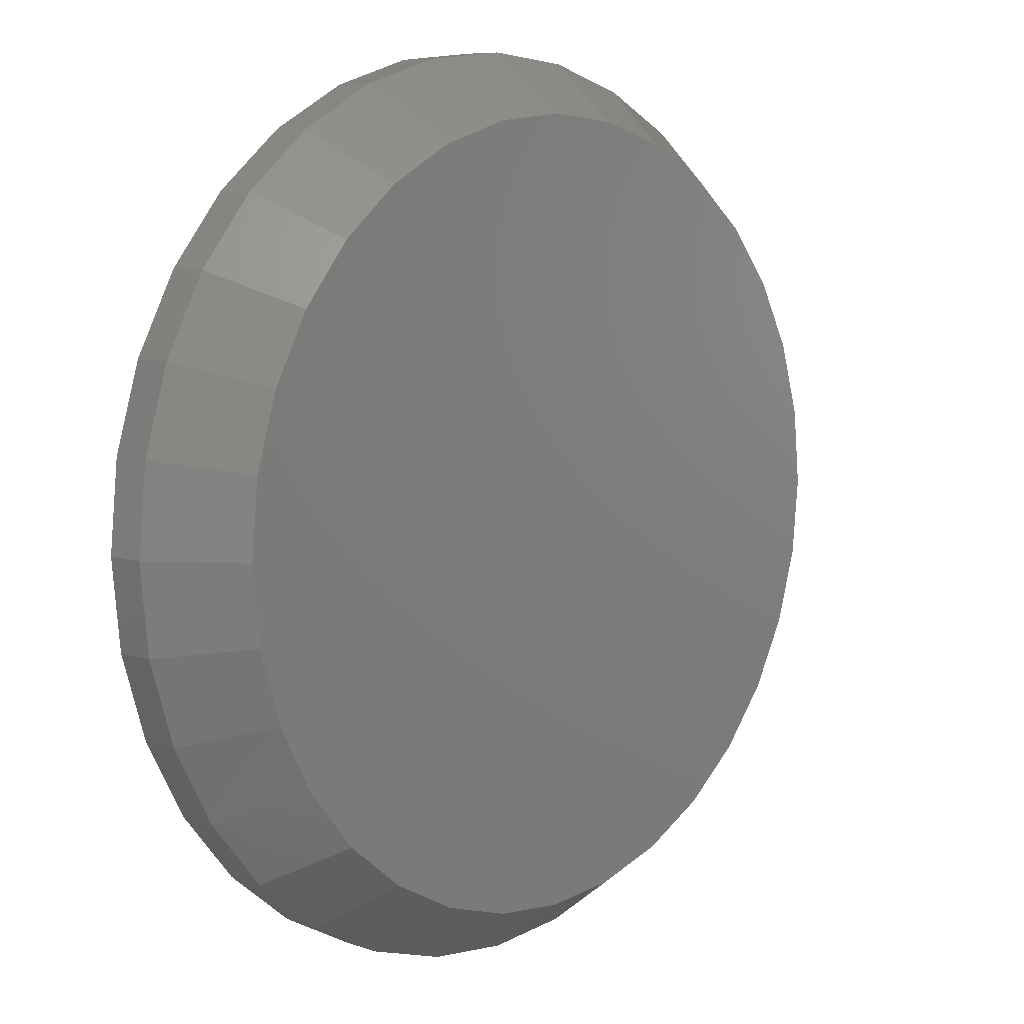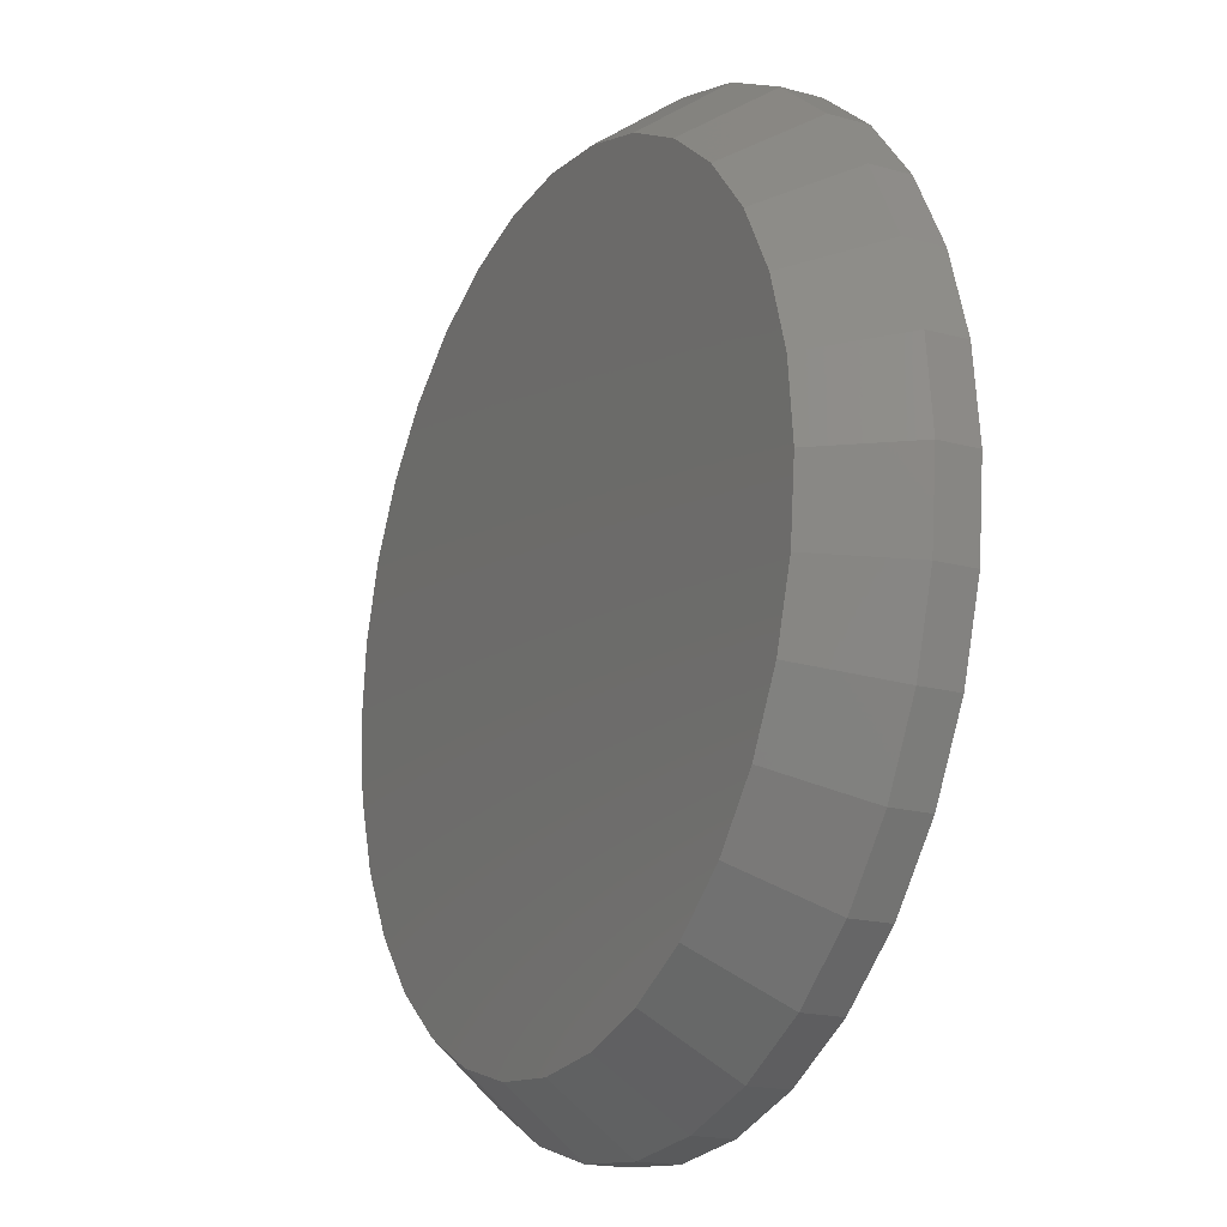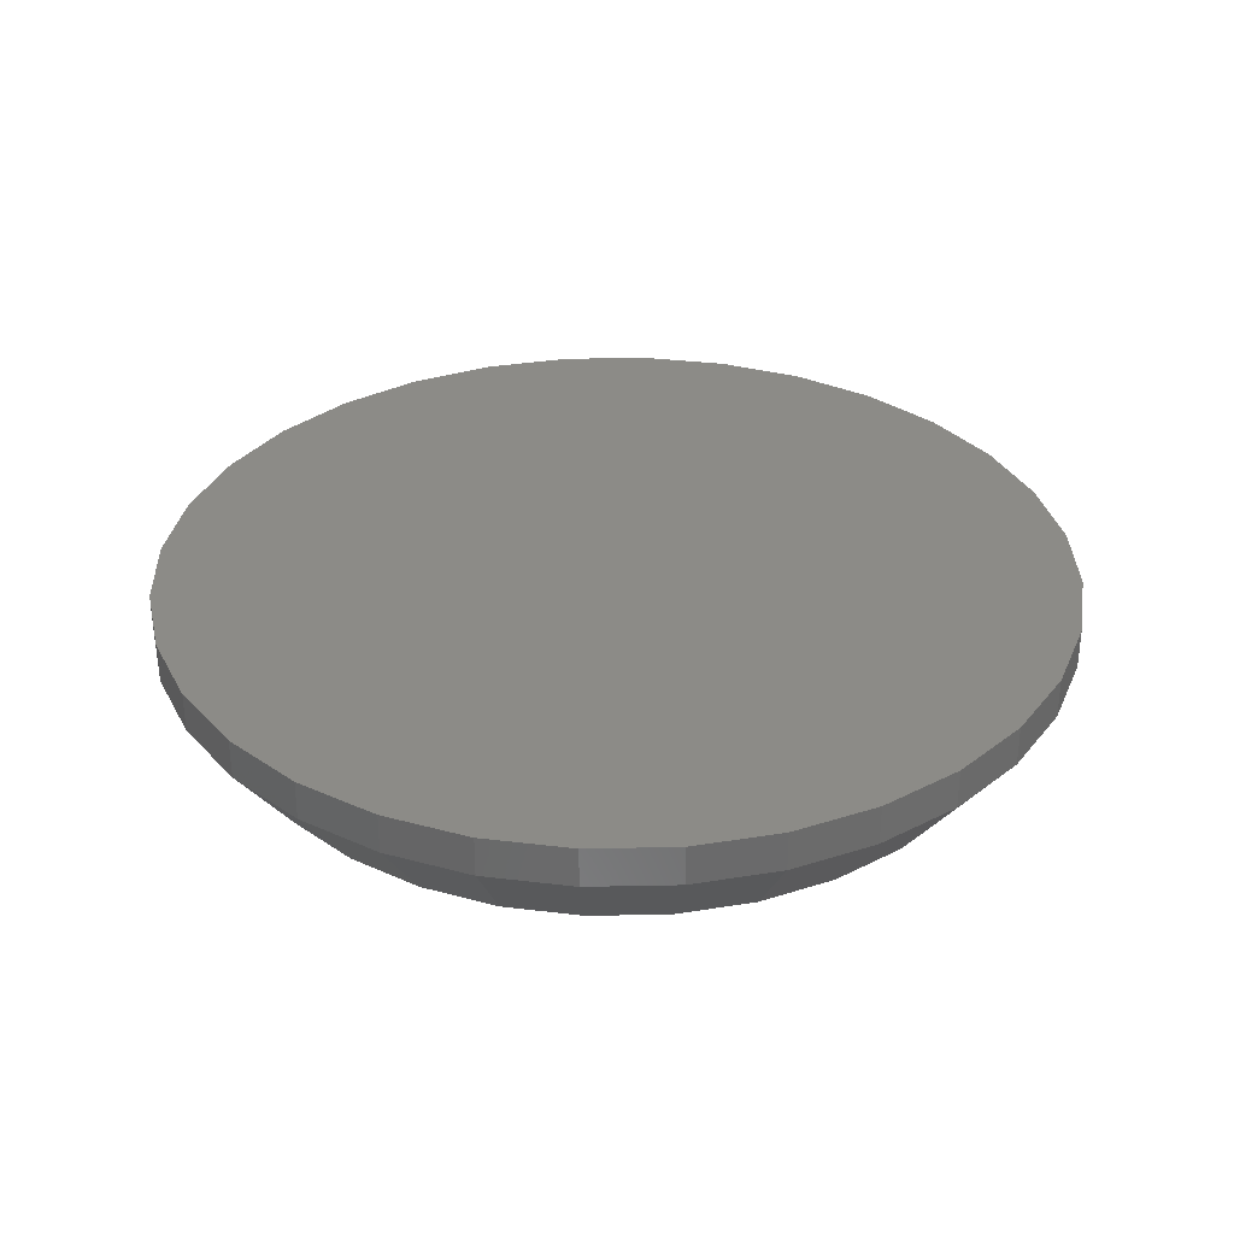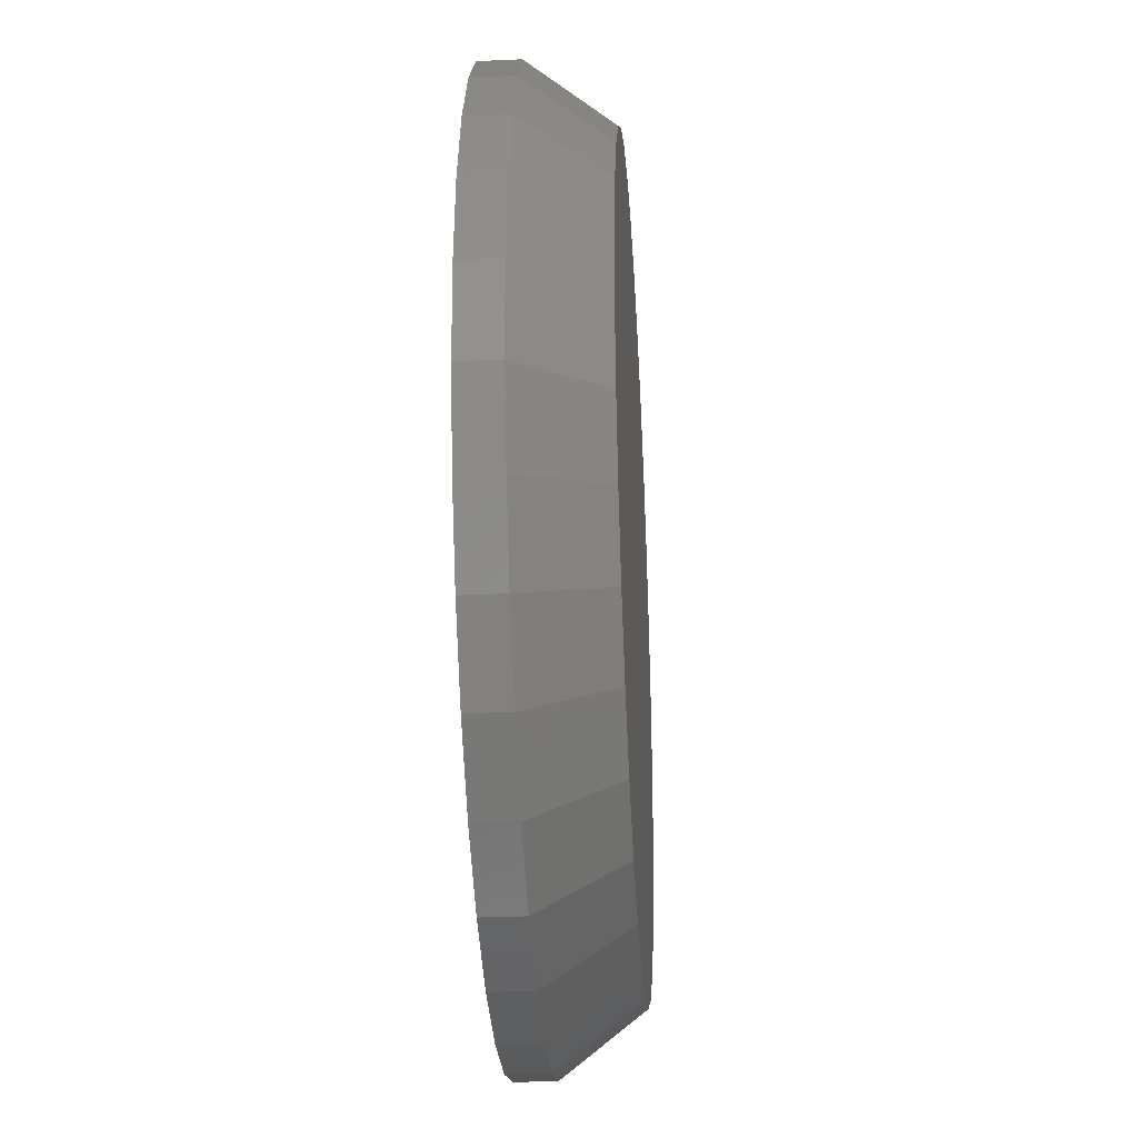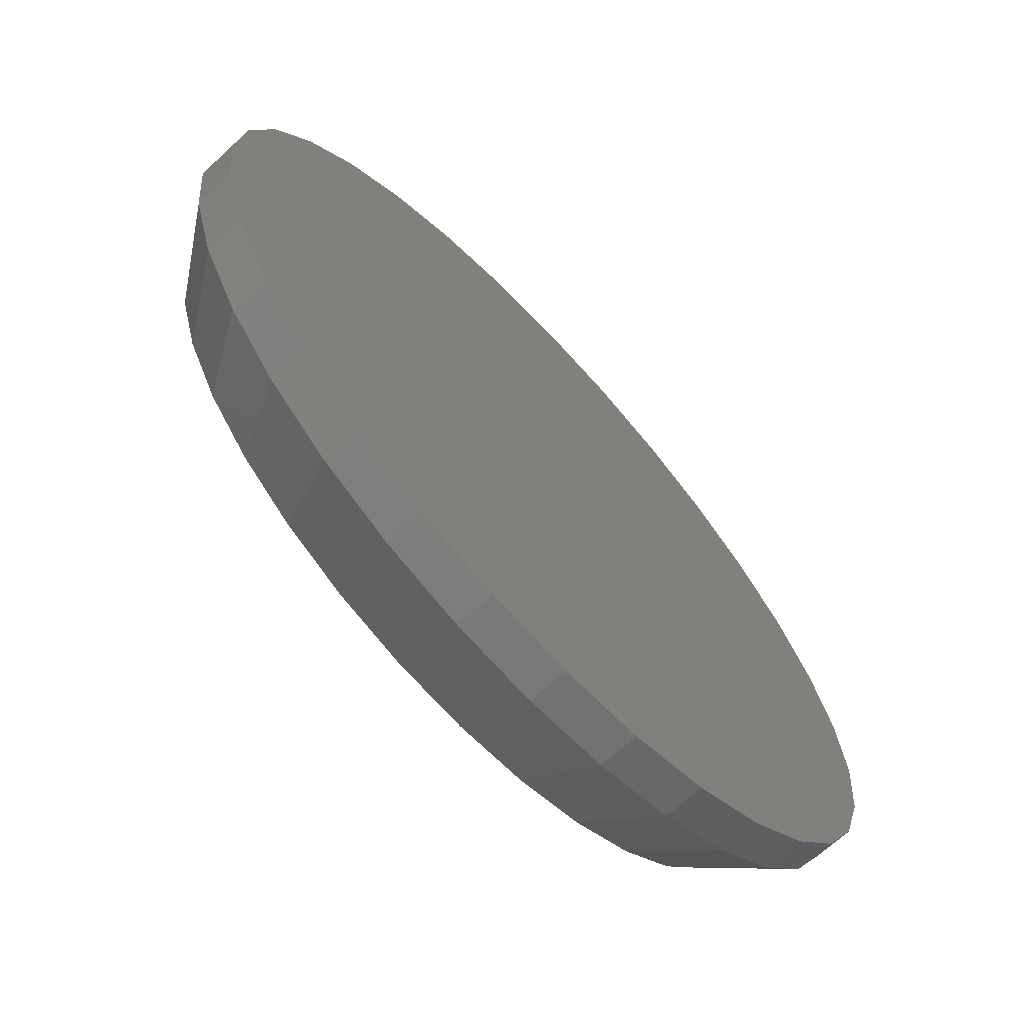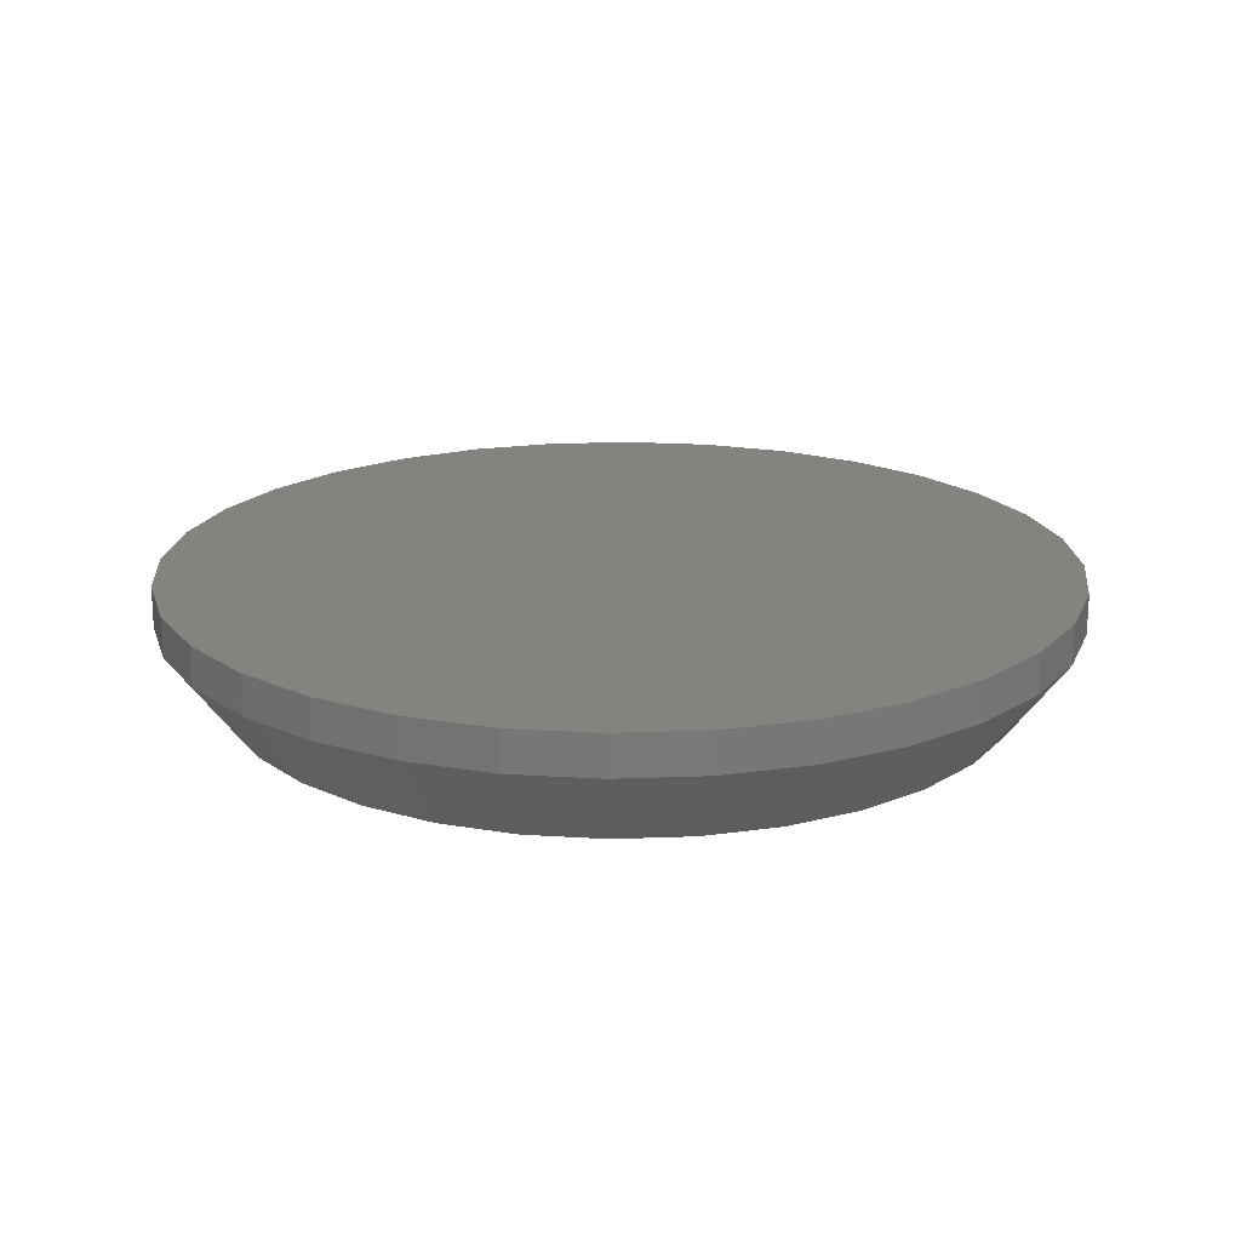
<metadata>
{"format":"stl","ext":"stl","renderer":"f3d","projection":"perspective","resolution":1024,"background":"white","views":[{"elev":7.9,"azim":133.4,"up":"+Y"},{"elev":-18.4,"azim":-117.7,"up":"+Y"},{"elev":32.5,"azim":-63.5,"up":"+Z"},{"elev":-31.6,"azim":93.6,"up":"+Y"},{"elev":-68.1,"azim":-47.2,"up":"+Y"},{"elev":19.1,"azim":113.9,"up":"+Z"}]}
</metadata>
<code>
# stl→obj: 96 verts, 188 faces
v 0.4233 -0.09186 0
v 0.4531 -0.09479 0
v 0.3935 -0.09479 0
v 0.3648 -0.1035 0
v 0.4817 -0.1035 0
v 0.4531 -0.3944 0
v 0.3935 -0.3944 0
v 0.4817 -0.3857 0
v 0.4233 -0.3973 0
v 0.3648 -0.3857 0
v 0.3384 -0.3715 0
v 0.5081 -0.3715 0
v 0.3153 -0.3526 0
v 0.5313 -0.3526 0
v 0.2963 -0.3294 0
v 0.5502 -0.3294 0
v 0.2822 -0.303 0
v 0.5644 -0.303 0
v 0.2735 -0.2744 0
v 0.5731 -0.2744 0
v 0.2706 -0.2446 0
v 0.576 -0.2446 0
v 0.2735 -0.2148 0
v 0.5731 -0.2148 0
v 0.2822 -0.1861 0
v 0.5644 -0.1861 0
v 0.2963 -0.1597 0
v 0.5503 -0.1597 0
v 0.3153 -0.1366 0
v 0.5313 -0.1366 0
v 0.3384 -0.1176 0
v 0.5081 -0.1176 0
v 0.5994 -0.2446 0.03125
v 0.5994 -0.2446 0.04688
v 0.596 -0.2789 0.03125
v 0.596 -0.2789 0.04688
v 0.586 -0.312 0.03125
v 0.586 -0.312 0.04688
v 0.5697 -0.3424 0.03125
v 0.5697 -0.3424 0.04688
v 0.5478 -0.3691 0.03125
v 0.5478 -0.3691 0.04688
v 0.5211 -0.391 0.03125
v 0.5211 -0.391 0.04688
v 0.4907 -0.4073 0.03125
v 0.4907 -0.4073 0.04688
v 0.4576 -0.4173 0.03125
v 0.4576 -0.4173 0.04688
v 0.4233 -0.4207 0.03125
v 0.4233 -0.4207 0.04688
v 0.3889 -0.4173 0.03125
v 0.3889 -0.4173 0.04688
v 0.3559 -0.4073 0.03125
v 0.3559 -0.4073 0.04688
v 0.3254 -0.391 0.03125
v 0.3254 -0.391 0.04688
v 0.2987 -0.3691 0.03125
v 0.2987 -0.3691 0.04688
v 0.2768 -0.3424 0.03125
v 0.2768 -0.3424 0.04688
v 0.2605 -0.312 0.03125
v 0.2605 -0.312 0.04688
v 0.2505 -0.2789 0.03125
v 0.2505 -0.2789 0.04688
v 0.2471 -0.2446 0.03125
v 0.2471 -0.2446 0.04688
v 0.2505 -0.2102 0.03125
v 0.2505 -0.2102 0.04688
v 0.2605 -0.1772 0.03125
v 0.2605 -0.1772 0.04688
v 0.2768 -0.1467 0.03125
v 0.2768 -0.1467 0.04688
v 0.2987 -0.12 0.03125
v 0.2987 -0.12 0.04688
v 0.3254 -0.09811 0.03125
v 0.3254 -0.09811 0.04688
v 0.3559 -0.08183 0.03125
v 0.3559 -0.08183 0.04688
v 0.3889 -0.07181 0.03125
v 0.3889 -0.07181 0.04688
v 0.4233 -0.06842 0.03125
v 0.4233 -0.06842 0.04688
v 0.4576 -0.07181 0.03125
v 0.4576 -0.07181 0.04688
v 0.4907 -0.08183 0.03125
v 0.4907 -0.08183 0.04688
v 0.5211 -0.09811 0.03125
v 0.5211 -0.09811 0.04688
v 0.5478 -0.12 0.03125
v 0.5478 -0.12 0.04688
v 0.5697 -0.1467 0.03125
v 0.5697 -0.1467 0.04688
v 0.586 -0.1772 0.03125
v 0.586 -0.1772 0.04688
v 0.596 -0.2102 0.03125
v 0.596 -0.2102 0.04688
f 1 2 3
f 4 3 2
f 5 4 2
f 6 7 8
f 9 7 6
f 7 10 8
f 8 10 11
f 8 11 12
f 12 11 13
f 12 13 14
f 14 13 15
f 14 15 16
f 16 15 17
f 16 17 18
f 18 17 19
f 18 19 20
f 20 19 21
f 20 21 22
f 22 21 23
f 22 23 24
f 24 23 25
f 24 25 26
f 26 25 27
f 26 27 28
f 28 27 29
f 28 29 30
f 30 29 31
f 30 31 32
f 32 31 4
f 32 4 5
f 33 34 35
f 35 34 36
f 35 36 37
f 37 36 38
f 37 38 39
f 39 38 40
f 39 40 41
f 41 40 42
f 41 42 43
f 43 42 44
f 43 44 45
f 45 44 46
f 45 46 47
f 47 46 48
f 47 48 49
f 49 48 50
f 49 50 51
f 51 50 52
f 51 52 53
f 53 52 54
f 53 54 55
f 55 54 56
f 55 56 57
f 57 56 58
f 57 58 59
f 59 58 60
f 59 60 61
f 61 60 62
f 61 62 63
f 63 62 64
f 63 64 65
f 65 64 66
f 65 66 67
f 67 66 68
f 67 68 69
f 69 68 70
f 69 70 71
f 71 70 72
f 71 72 73
f 73 72 74
f 73 74 75
f 75 74 76
f 75 76 77
f 77 76 78
f 77 78 79
f 79 78 80
f 79 80 81
f 81 80 82
f 81 82 83
f 83 82 84
f 83 84 85
f 85 84 86
f 85 86 87
f 87 86 88
f 87 88 89
f 89 88 90
f 89 90 91
f 91 90 92
f 91 92 93
f 93 92 94
f 93 94 95
f 95 94 96
f 95 96 33
f 33 96 34
f 5 85 32
f 32 85 87
f 32 87 30
f 30 87 89
f 30 89 28
f 28 89 91
f 28 91 26
f 26 91 93
f 26 93 24
f 24 93 95
f 24 95 22
f 22 95 33
f 77 4 75
f 75 4 31
f 75 31 73
f 73 31 29
f 73 29 71
f 71 29 27
f 71 27 69
f 69 27 25
f 69 25 67
f 67 25 23
f 67 23 65
f 65 23 21
f 4 77 3
f 3 77 79
f 3 79 1
f 1 79 81
f 1 81 2
f 2 81 83
f 2 83 5
f 5 83 85
f 10 53 11
f 11 53 55
f 11 55 13
f 13 55 57
f 13 57 15
f 15 57 59
f 15 59 17
f 17 59 61
f 17 61 19
f 19 61 63
f 19 63 21
f 21 63 65
f 45 8 43
f 43 8 12
f 43 12 41
f 41 12 14
f 41 14 39
f 39 14 16
f 39 16 37
f 37 16 18
f 37 18 35
f 35 18 20
f 35 20 33
f 33 20 22
f 8 45 6
f 6 45 47
f 6 47 9
f 9 47 49
f 9 49 7
f 7 49 51
f 7 51 10
f 10 51 53
f 80 84 82
f 84 80 78
f 84 78 86
f 46 52 48
f 48 52 50
f 86 78 88
f 88 78 76
f 88 76 90
f 90 76 74
f 90 74 92
f 92 74 72
f 92 72 94
f 94 72 70
f 94 70 96
f 96 70 68
f 96 68 34
f 34 68 66
f 34 66 36
f 36 66 64
f 36 64 38
f 38 64 62
f 38 62 40
f 40 62 60
f 40 60 42
f 42 60 58
f 42 58 44
f 44 58 56
f 44 56 46
f 46 56 54
f 46 54 52

</code>
